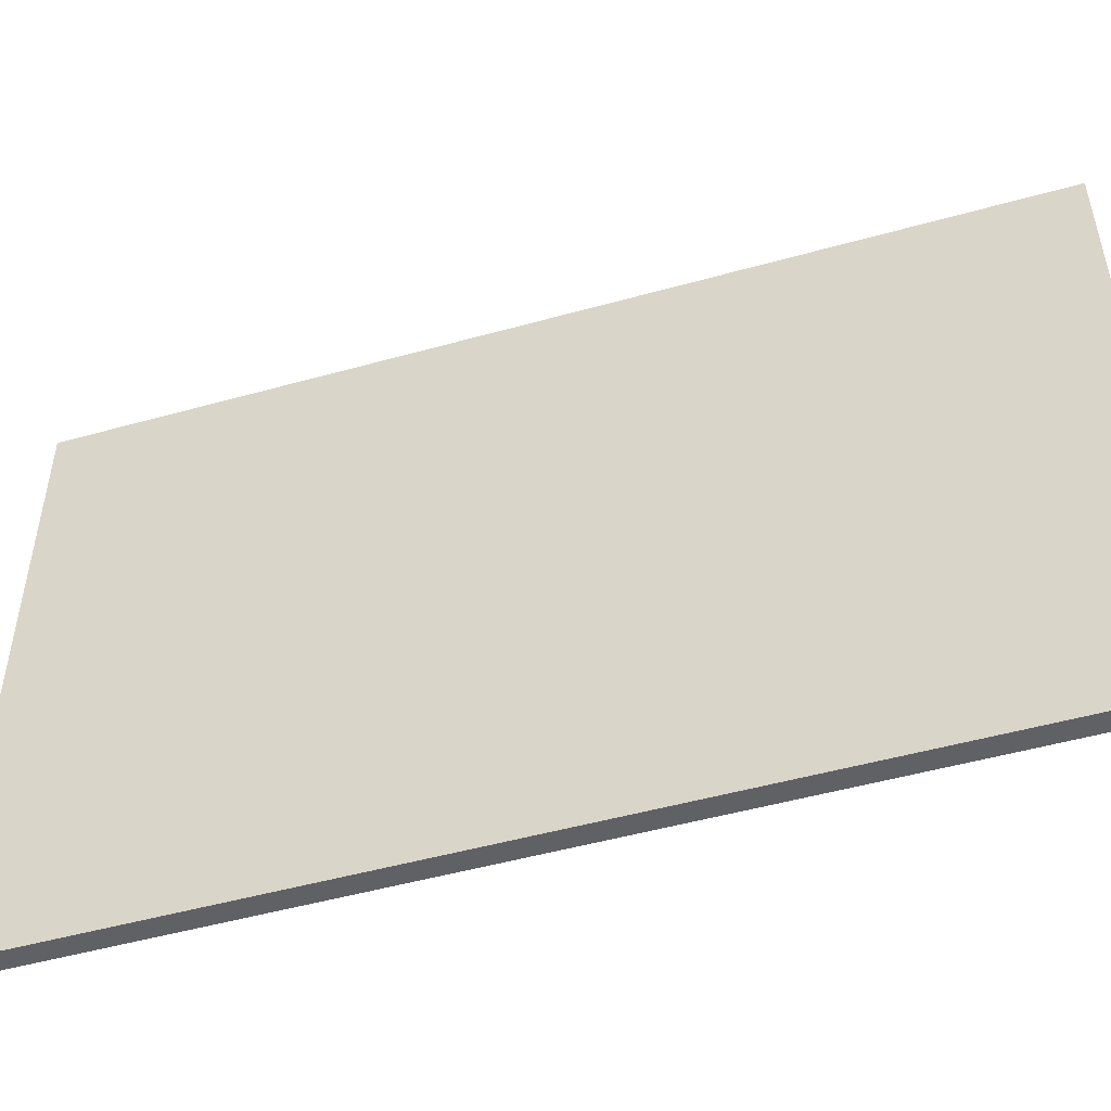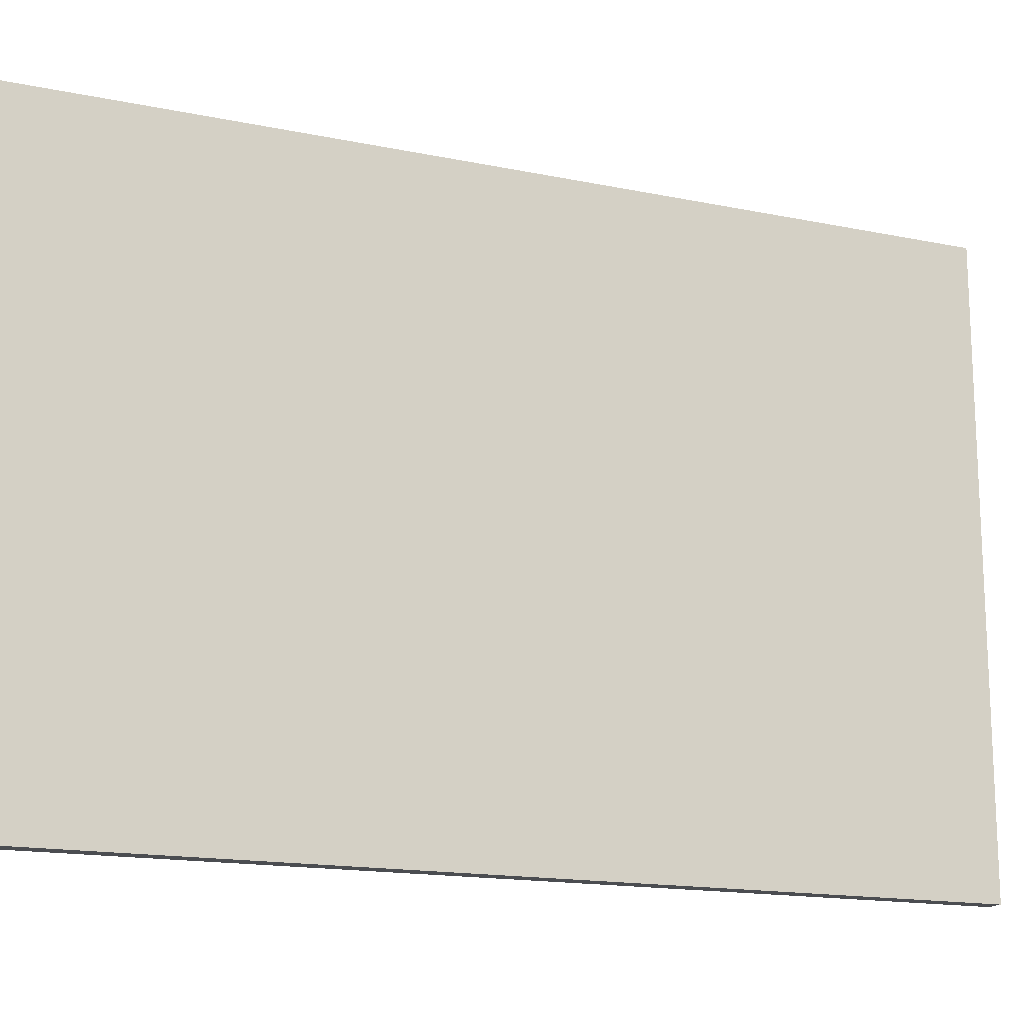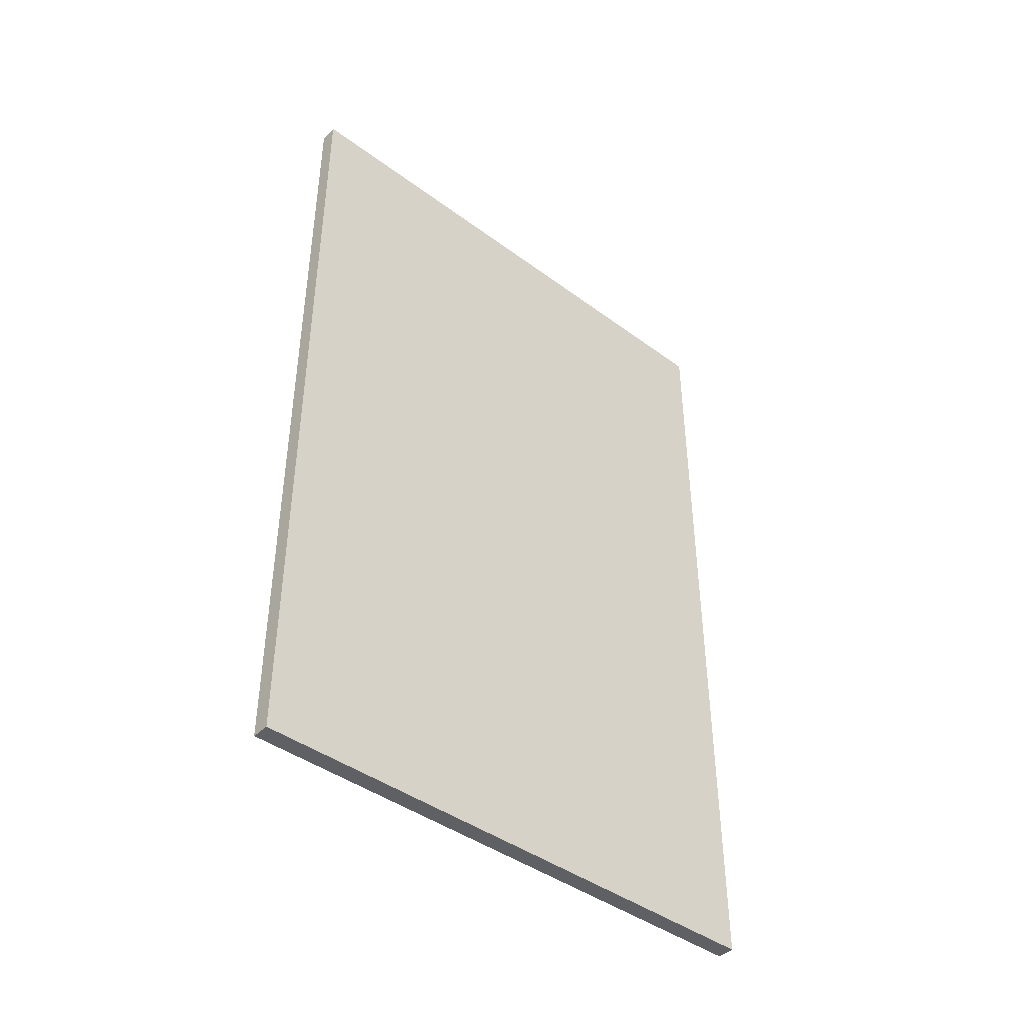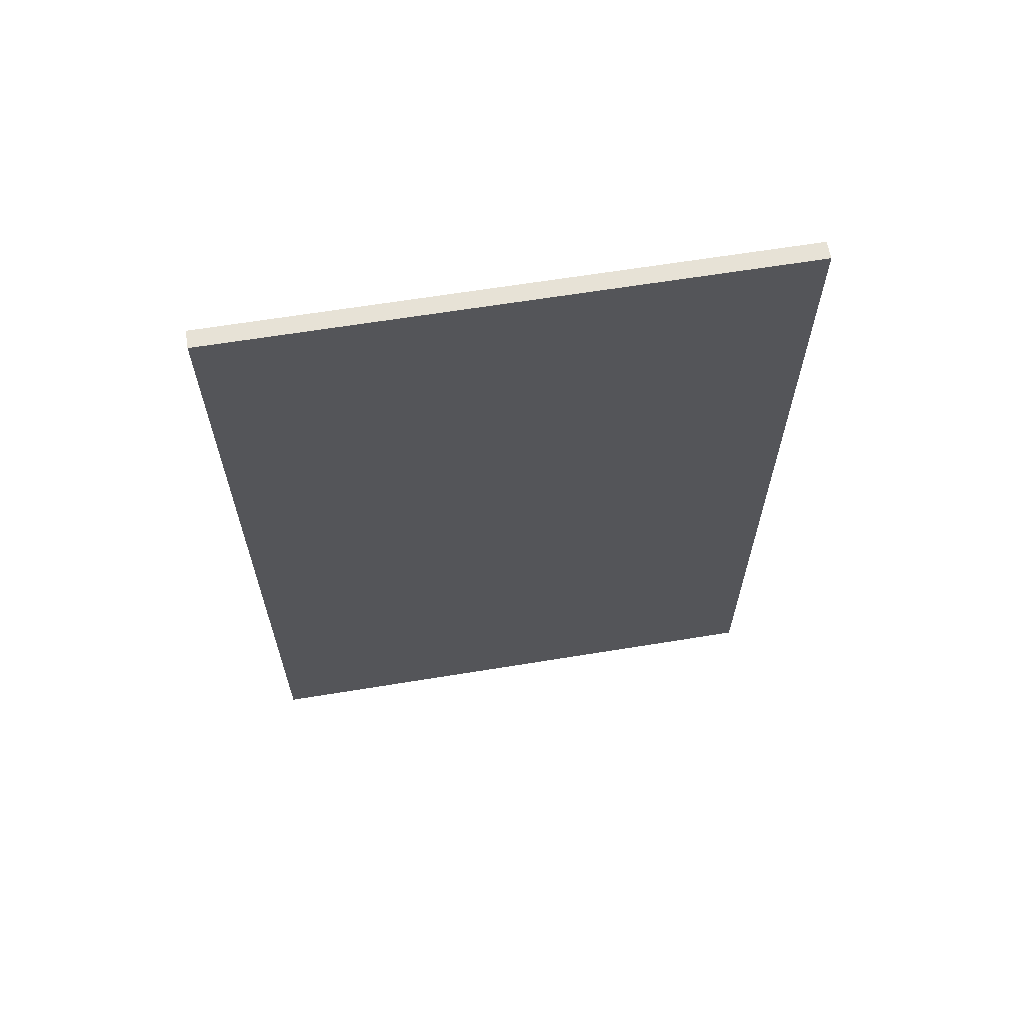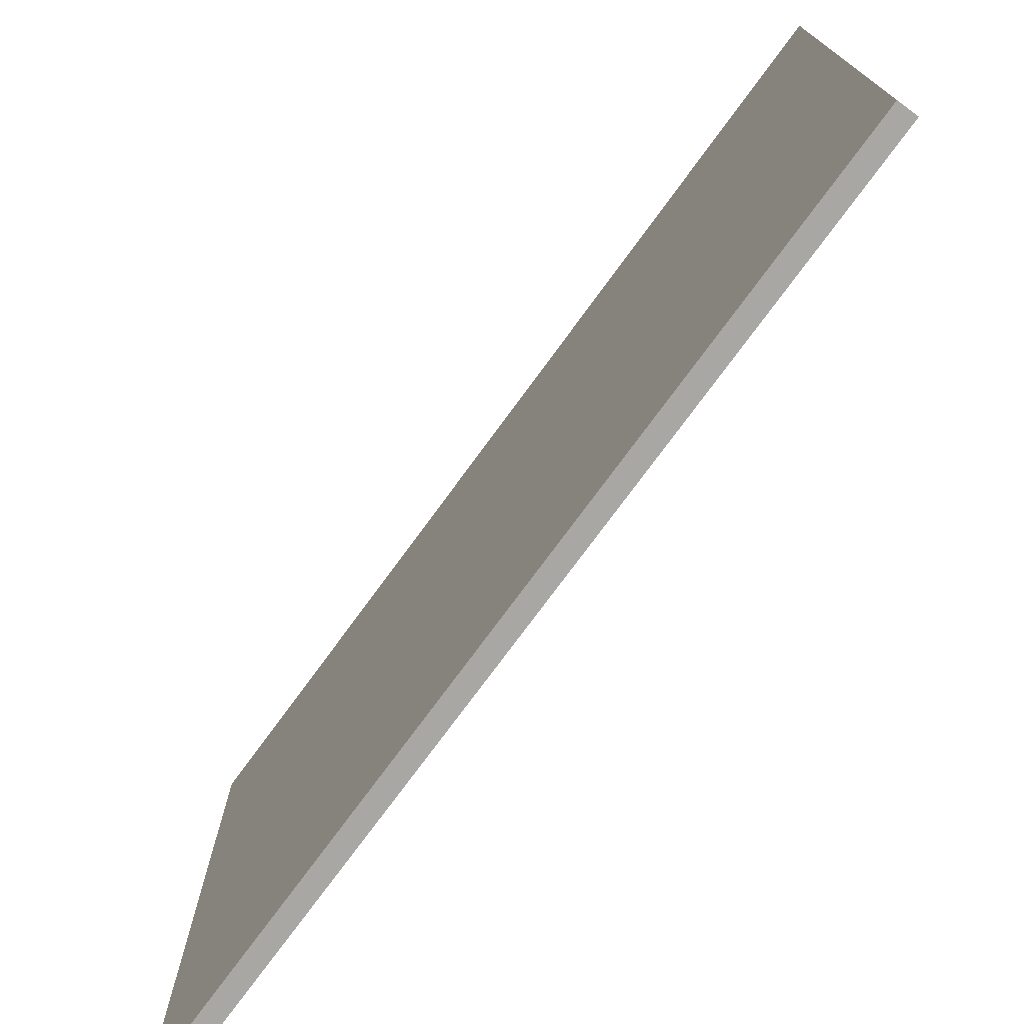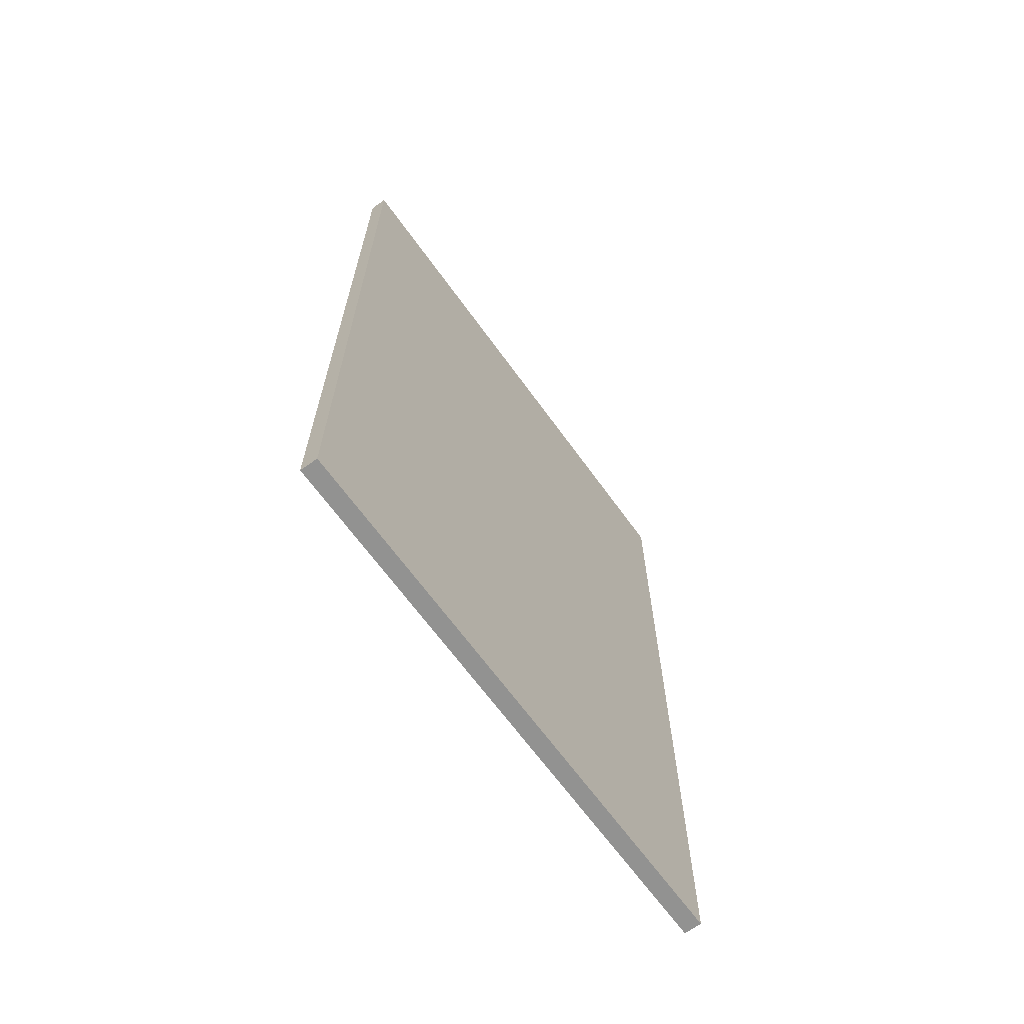
<metadata>
{"format":"obj","ext":"obj","renderer":"f3d","projection":"perspective","resolution":1024,"background":"white","views":[{"elev":-50.1,"azim":107.1,"up":"+Z"},{"elev":-15.9,"azim":66.7,"up":"+Z"},{"elev":-42.7,"azim":-131.3,"up":"+Y"},{"elev":63.5,"azim":-99.4,"up":"+Y"},{"elev":-74.5,"azim":-36.1,"up":"+Z"},{"elev":-66.2,"azim":-144.2,"up":"+Y"}]}
</metadata>
<code>
o Cube
v -0.125 -6 4
v -0.125 6 4
v -0.125 -6 -4
v -0.125 6 -4
v 0.125 -6 4
v 0.125 6 4
v 0.125 -6 -4
v 0.125 6 -4
f 1 2 4 3
f 3 4 8 7
f 7 8 6 5
f 5 6 2 1
f 3 7 5 1
f 8 4 2 6

</code>
